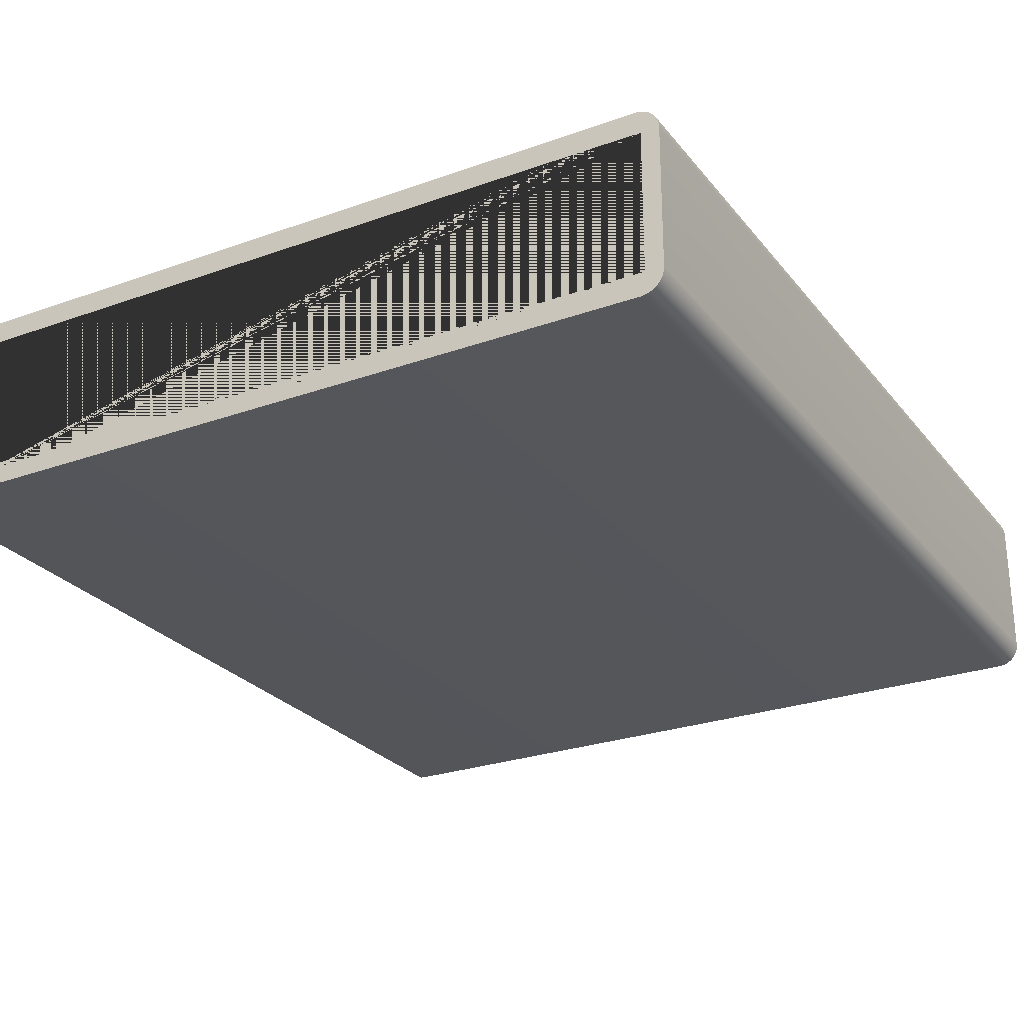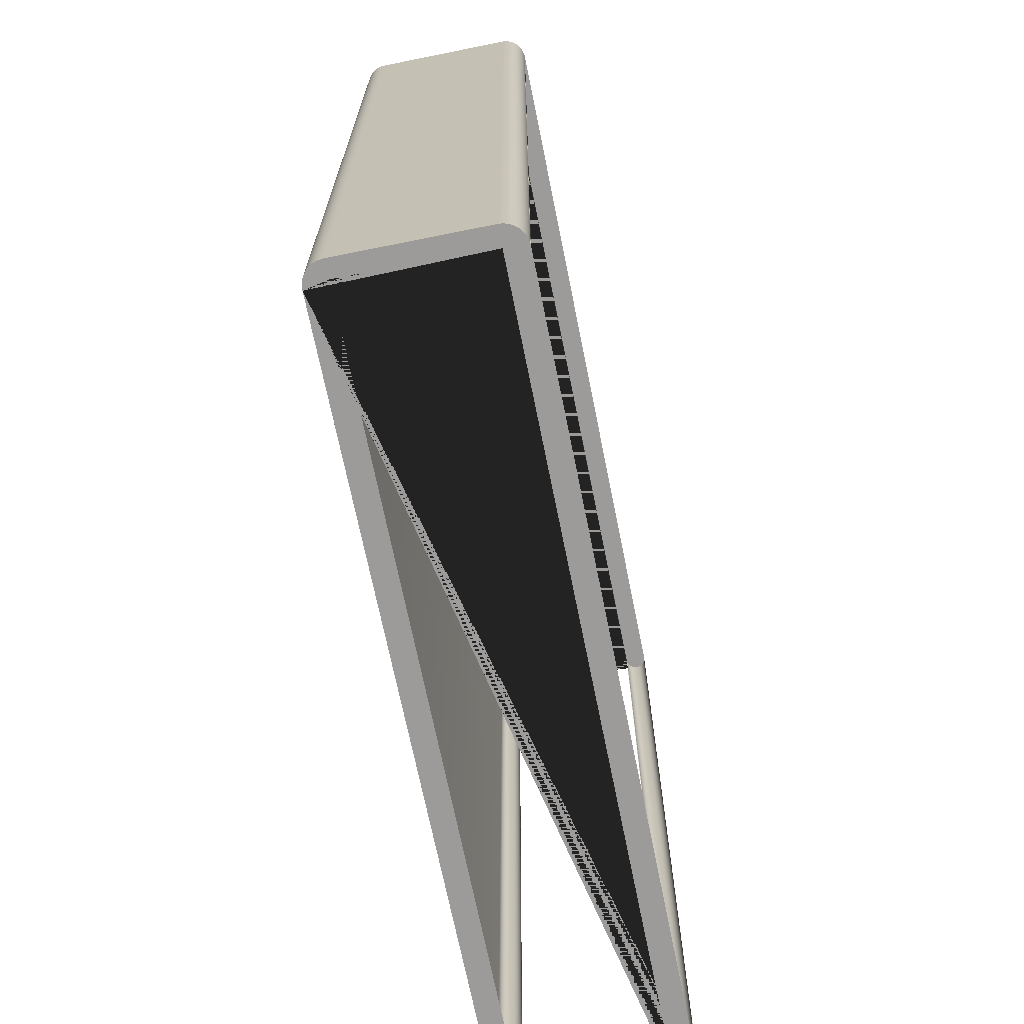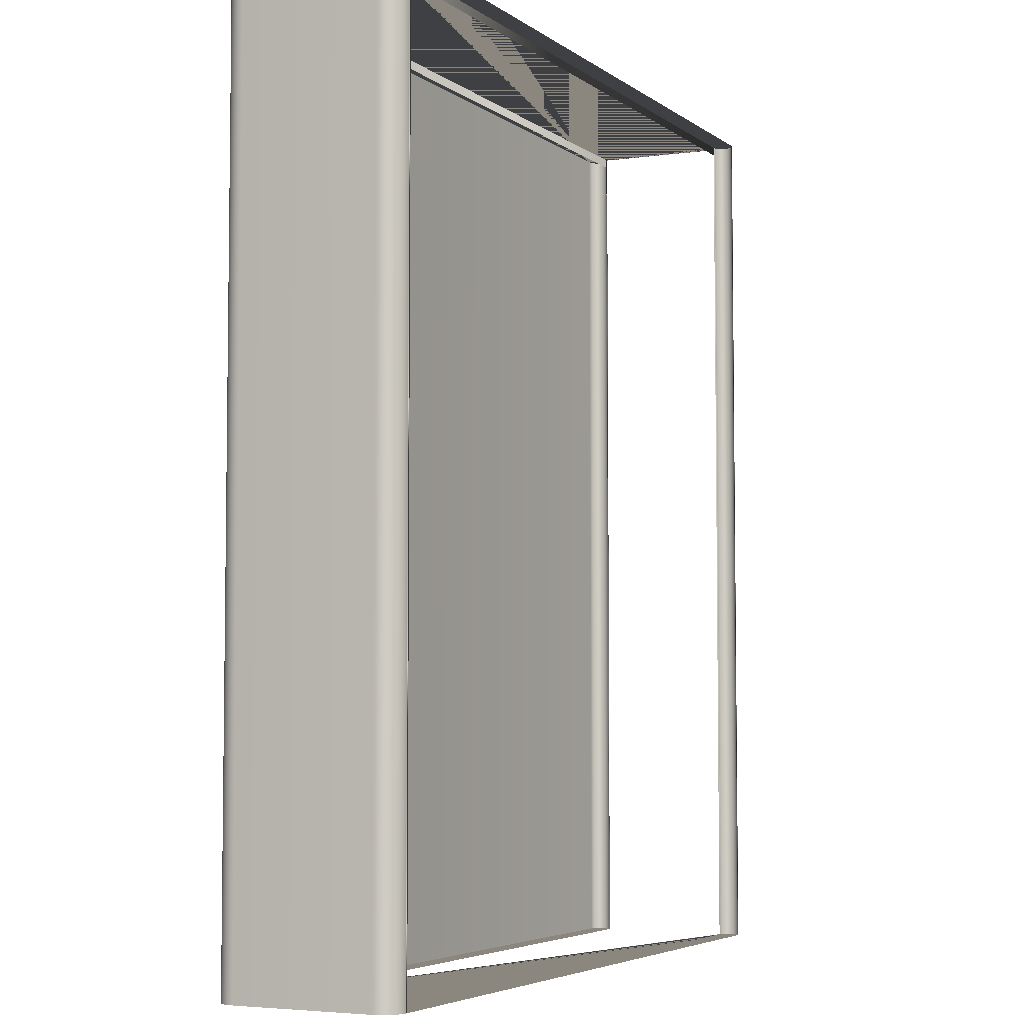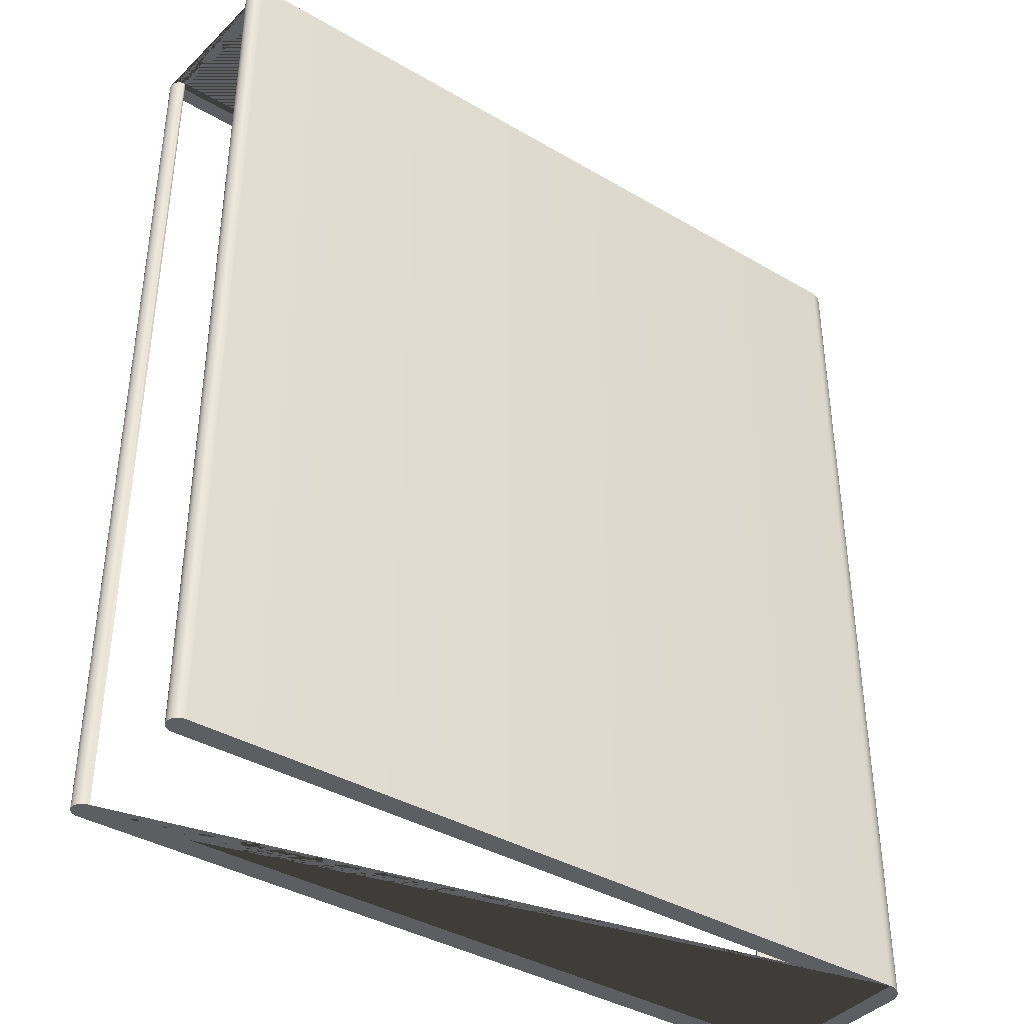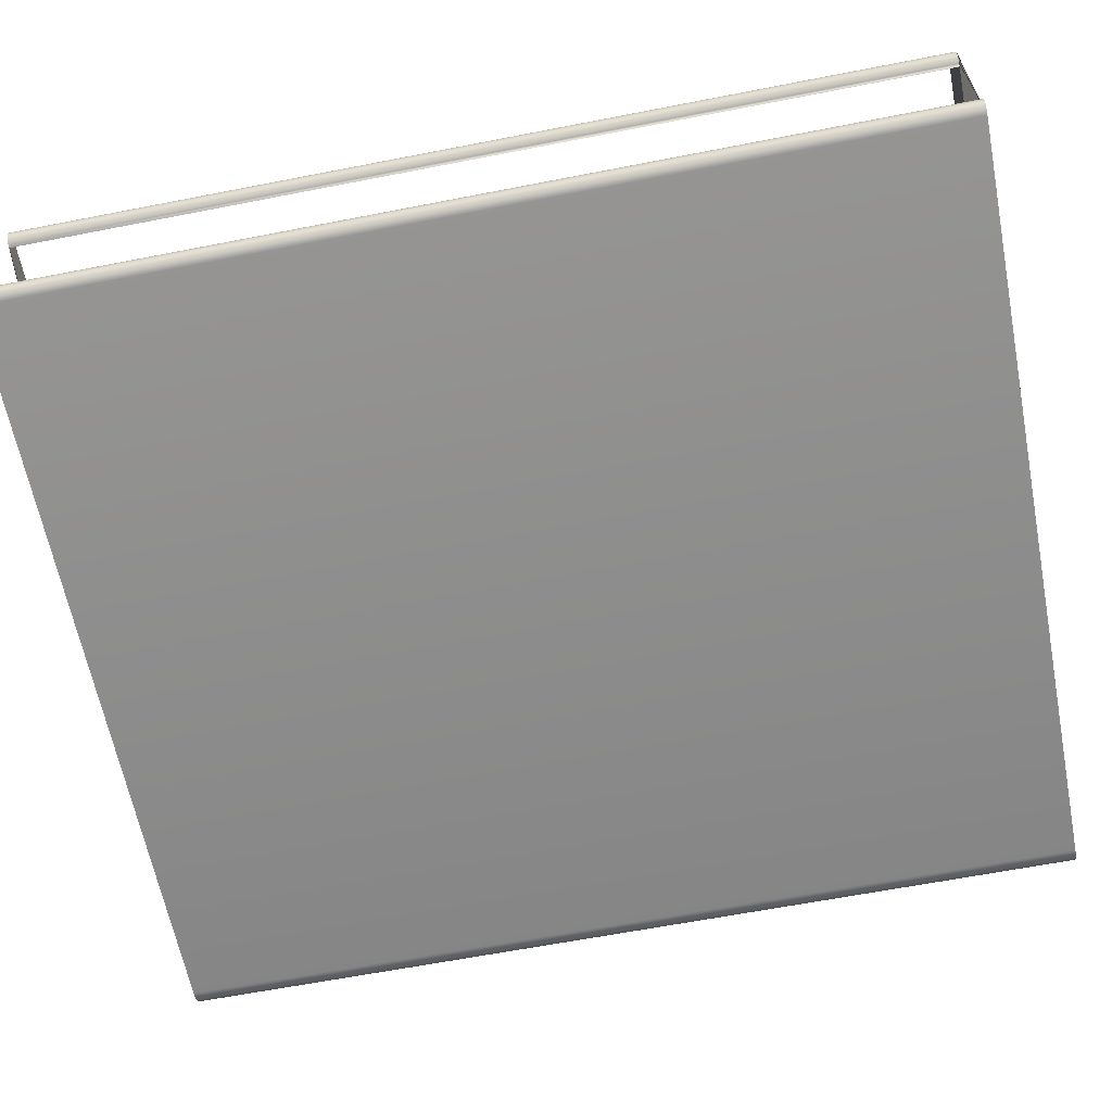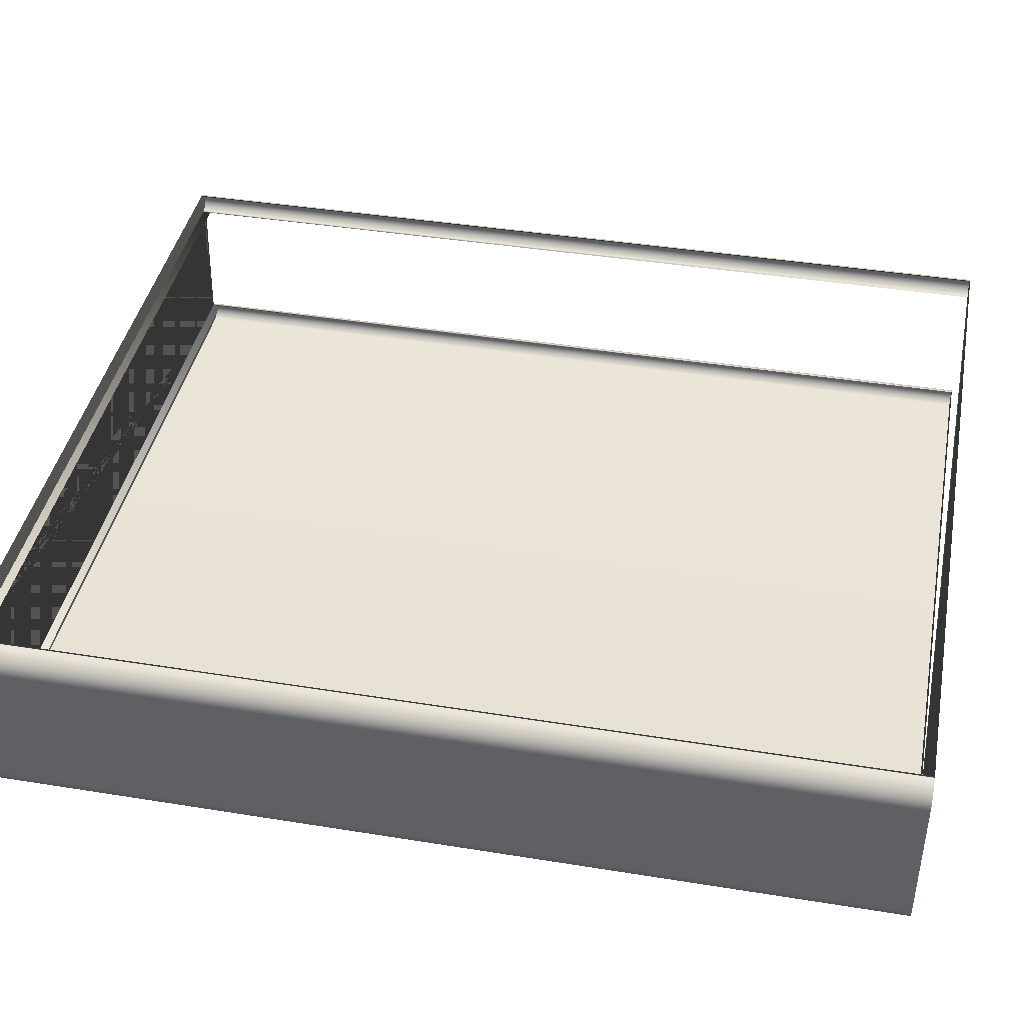
<metadata>
{"format":"obj","ext":"obj","renderer":"f3d","projection":"perspective","resolution":1024,"background":"white","views":[{"elev":-26.2,"azim":-150.5,"up":"+Z"},{"elev":-69.8,"azim":-78.6,"up":"+Y"},{"elev":-4.9,"azim":-63.3,"up":"+Y"},{"elev":-38.8,"azim":143.7,"up":"+Y"},{"elev":-63.7,"azim":101.1,"up":"+Z"},{"elev":41.3,"azim":-78.9,"up":"+Z"}]}
</metadata>
<code>
g grp5
v 4.463 134 -36.8
v 4.037 134 -36.83
v 4.037 -0.009046 -36.83
v 4.463 0 -36.8
v 117.2 134 -63.66
v 4.463 134 -63.66
v 4.037 134 -63.64
v 3.62 134 -63.55
v 3.216 134 -63.42
v 2.834 134 -63.23
v 2.48 134 -62.99
v 2.159 134 -62.71
v 1.878 134 -62.39
v 1.641 134 -62.04
v 1.453 134 -61.65
v 1.316 134 -61.25
v 1.233 134 -60.83
v 1.205 134 -60.41
v 1.205 134 -40.06
v 1.233 134 -39.63
v 1.316 134 -39.21
v 1.453 134 -38.81
v 1.641 134 -38.43
v 1.878 134 -38.07
v 2.159 134 -37.75
v 2.48 134 -37.47
v 2.834 134 -37.24
v 3.216 134 -37.05
v 3.62 134 -36.91
v 4.037 134 -36.83
v 4.463 134 -36.8
v 117.2 134 -36.8
v 117.6 134 -36.86
v 118 134 -37.02
v 118.4 134 -37.28
v 118.6 134 -37.61
v 118.8 134 -38.01
v 118.8 134 -38.43
v 118.8 134 -38.85
v 118.6 134 -39.24
v 118.4 134 -39.58
v 118 134 -39.84
v 117.6 134 -40
v 117.2 134 -40.06
v 3.76 134 -40.06
v 3.76 134 -60.35
v 117.2 134 -60.35
v 117.6 134 -60.41
v 118 134 -60.57
v 118.4 134 -60.84
v 118.6 134 -61.18
v 118.8 134 -61.58
v 118.9 134 -62.01
v 118.8 134 -62.44
v 118.6 134 -62.84
v 118.4 134 -63.18
v 118 134 -63.44
v 117.6 134 -63.61
v 117.2 -0.009046 -63.66
v 4.463 -0.009046 -63.66
v 4.463 134 -63.66
v 117.2 134 -63.66
v 4.463 -0.009046 -63.66
v 117.2 -0.009046 -63.66
v 117.6 -0.009046 -63.61
v 118 -0.009046 -63.44
v 118.4 -0.009046 -63.18
v 118.6 -0.009046 -62.84
v 118.8 -0.009046 -62.44
v 118.9 -0.009046 -62.01
v 118.8 -0.009046 -61.58
v 118.6 -0.009046 -61.18
v 118.4 -0.009046 -60.84
v 118 -0.009046 -60.57
v 117.6 -0.009046 -60.41
v 117.2 -0.009046 -60.35
v 3.76 -0.009046 -60.35
v 3.76 -0.009046 -40.06
v 117.2 -0.009046 -40.06
v 117.6 -0.009046 -40
v 118 -0.009046 -39.84
v 118.4 -0.009046 -39.58
v 118.6 -0.009046 -39.24
v 118.8 -0.009046 -38.85
v 118.8 -0.009046 -38.43
v 118.8 -0.009046 -38.01
v 118.6 -0.009046 -37.61
v 118.4 -0.009046 -37.28
v 118 -0.009046 -37.02
v 117.6 -0.009046 -36.86
v 117.2 -0.009046 -36.8
v 4.463 0 -36.8
v 4.037 -0.009046 -36.83
v 3.62 -0.009046 -36.91
v 3.216 -0.009046 -37.05
v 2.834 -0.009046 -37.24
v 2.48 -0.009046 -37.47
v 2.159 -0.009046 -37.75
v 1.878 -0.009046 -38.07
v 1.641 -0.009046 -38.43
v 1.453 -0.009046 -38.81
v 1.316 -0.009046 -39.21
v 1.233 -0.009046 -39.63
v 1.205 -0.009046 -40.06
v 1.205 -0.009046 -60.41
v 1.233 -0.009046 -60.83
v 1.316 -0.009046 -61.25
v 1.453 -0.009046 -61.65
v 1.641 -0.009046 -62.04
v 1.878 -0.009046 -62.39
v 2.159 -0.009046 -62.71
v 2.48 -0.009046 -62.99
v 2.834 -0.009046 -63.23
v 3.216 -0.009046 -63.42
v 3.62 -0.009046 -63.55
v 4.037 -0.009046 -63.64
v 117.6 -0.009046 -63.61
v 117.2 -0.009046 -63.66
v 117.2 134 -63.66
v 117.6 134 -63.61
v 118 -0.009046 -63.44
v 117.6 -0.009046 -63.61
v 117.6 134 -63.61
v 118 134 -63.44
v 118.4 -0.009046 -63.18
v 118 -0.009046 -63.44
v 118 134 -63.44
v 118.4 134 -63.18
v 118.6 -0.009046 -62.84
v 118.4 -0.009046 -63.18
v 118.4 134 -63.18
v 118.6 134 -62.84
v 118.8 -0.009046 -62.44
v 118.6 -0.009046 -62.84
v 118.6 134 -62.84
v 118.8 134 -62.44
v 118.9 -0.009046 -62.01
v 118.8 -0.009046 -62.44
v 118.8 134 -62.44
v 118.9 134 -62.01
v 118.8 -0.009046 -61.58
v 118.9 -0.009046 -62.01
v 118.9 134 -62.01
v 118.8 134 -61.58
v 118.6 -0.009046 -61.18
v 118.8 -0.009046 -61.58
v 118.8 134 -61.58
v 118.6 134 -61.18
v 118.4 -0.009046 -60.84
v 118.6 -0.009046 -61.18
v 118.6 134 -61.18
v 118.4 134 -60.84
v 118 -0.009046 -60.57
v 118.4 -0.009046 -60.84
v 118.4 134 -60.84
v 118 134 -60.57
v 117.6 -0.009046 -60.41
v 118 -0.009046 -60.57
v 118 134 -60.57
v 117.6 134 -60.41
v 117.2 -0.009046 -60.35
v 117.6 -0.009046 -60.41
v 117.6 134 -60.41
v 117.2 134 -60.35
v 117.2 132.7 -60.35
v 117.2 1.159 -60.35
v 3.76 134 -60.35
v 117.2 134 -60.35
v 117.2 132.7 -60.35
v 3.76 132.7 -60.35
v 117.6 -0.009046 -40
v 117.2 -0.009046 -40.06
v 117.2 1.159 -40.06
v 117.2 132.7 -40.06
v 117.2 134 -40.06
v 117.6 134 -40
v 117.2 134 -40.06
v 3.76 134 -40.06
v 3.76 132.7 -40.06
v 117.2 132.7 -40.06
v 118 -0.009046 -39.84
v 117.6 -0.009046 -40
v 117.6 134 -40
v 118 134 -39.84
v 118.4 -0.009046 -39.58
v 118 -0.009046 -39.84
v 118 134 -39.84
v 118.4 134 -39.58
v 118.6 -0.009046 -39.24
v 118.4 -0.009046 -39.58
v 118.4 134 -39.58
v 118.6 134 -39.24
v 118.8 -0.009046 -38.85
v 118.6 -0.009046 -39.24
v 118.6 134 -39.24
v 118.8 134 -38.85
v 118.8 -0.009046 -38.43
v 118.8 -0.009046 -38.85
v 118.8 134 -38.85
v 118.8 134 -38.43
v 118.8 -0.009046 -38.01
v 118.8 -0.009046 -38.43
v 118.8 134 -38.43
v 118.8 134 -38.01
v 118.6 -0.009046 -37.61
v 118.8 -0.009046 -38.01
v 118.8 134 -38.01
v 118.6 134 -37.61
v 118.4 -0.009046 -37.28
v 118.6 -0.009046 -37.61
v 118.6 134 -37.61
v 118.4 134 -37.28
v 118 -0.009046 -37.02
v 118.4 -0.009046 -37.28
v 118.4 134 -37.28
v 118 134 -37.02
v 117.6 -0.009046 -36.86
v 118 -0.009046 -37.02
v 118 134 -37.02
v 117.6 134 -36.86
v 117.2 -0.009046 -36.8
v 117.6 -0.009046 -36.86
v 117.6 134 -36.86
v 117.2 134 -36.8
v 4.037 134 -36.83
v 3.62 134 -36.91
v 3.62 -0.009046 -36.91
v 4.037 -0.009046 -36.83
v 3.62 134 -36.91
v 3.216 134 -37.05
v 3.216 -0.009046 -37.05
v 3.62 -0.009046 -36.91
v 3.216 134 -37.05
v 2.834 134 -37.24
v 2.834 -0.009046 -37.24
v 3.216 -0.009046 -37.05
v 2.834 134 -37.24
v 2.48 134 -37.47
v 2.48 -0.009046 -37.47
v 2.834 -0.009046 -37.24
v 2.48 134 -37.47
v 2.159 134 -37.75
v 2.159 -0.009046 -37.75
v 2.48 -0.009046 -37.47
v 2.159 134 -37.75
v 1.878 134 -38.07
v 1.878 -0.009046 -38.07
v 2.159 -0.009046 -37.75
v 1.878 134 -38.07
v 1.641 134 -38.43
v 1.641 -0.009046 -38.43
v 1.878 -0.009046 -38.07
v 1.641 134 -38.43
v 1.453 134 -38.81
v 1.453 -0.009046 -38.81
v 1.641 -0.009046 -38.43
v 1.453 134 -38.81
v 1.316 134 -39.21
v 1.316 -0.009046 -39.21
v 1.453 -0.009046 -38.81
v 1.316 134 -39.21
v 1.233 134 -39.63
v 1.233 -0.009046 -39.63
v 1.316 -0.009046 -39.21
v 1.233 134 -39.63
v 1.205 134 -40.06
v 1.205 -0.009046 -40.06
v 1.233 -0.009046 -39.63
v 1.205 134 -60.41
v 1.205 -0.009046 -60.41
v 1.205 -0.009046 -40.06
v 1.205 134 -40.06
v 1.205 134 -60.41
v 1.233 134 -60.83
v 1.233 -0.009046 -60.83
v 1.205 -0.009046 -60.41
v 1.233 134 -60.83
v 1.316 134 -61.25
v 1.316 -0.009046 -61.25
v 1.233 -0.009046 -60.83
v 1.316 134 -61.25
v 1.453 134 -61.65
v 1.453 -0.009046 -61.65
v 1.316 -0.009046 -61.25
v 1.453 134 -61.65
v 1.641 134 -62.04
v 1.641 -0.009046 -62.04
v 1.453 -0.009046 -61.65
v 1.641 134 -62.04
v 1.878 134 -62.39
v 1.878 -0.009046 -62.39
v 1.641 -0.009046 -62.04
v 1.878 134 -62.39
v 2.159 134 -62.71
v 2.159 -0.009046 -62.71
v 1.878 -0.009046 -62.39
v 2.159 134 -62.71
v 2.48 134 -62.99
v 2.48 -0.009046 -62.99
v 2.159 -0.009046 -62.71
v 2.48 134 -62.99
v 2.834 134 -63.23
v 2.834 -0.009046 -63.23
v 2.48 -0.009046 -62.99
v 2.834 134 -63.23
v 3.216 134 -63.42
v 3.216 -0.009046 -63.42
v 2.834 -0.009046 -63.23
v 3.216 134 -63.42
v 3.62 134 -63.55
v 3.62 -0.009046 -63.55
v 3.216 -0.009046 -63.42
v 3.62 134 -63.55
v 4.037 134 -63.64
v 4.037 -0.009046 -63.64
v 3.62 -0.009046 -63.55
v 4.037 134 -63.64
v 4.463 134 -63.66
v 4.463 -0.009046 -63.66
v 4.037 -0.009046 -63.64
f 1 2 3
f 1 3 4
f 5 6 7
f 5 7 8
f 5 8 9
f 5 9 10
f 5 10 11
f 5 11 12
f 5 12 13
f 5 13 14
f 5 14 15
f 5 15 16
f 5 16 17
f 5 17 18
f 5 18 19
f 5 19 20
f 5 20 21
f 5 21 22
f 5 22 23
f 5 23 24
f 5 24 25
f 5 25 26
f 5 26 27
f 5 27 28
f 5 28 29
f 5 29 30
f 5 30 31
f 5 31 32
f 5 32 33
f 5 33 34
f 5 34 35
f 5 35 36
f 5 36 37
f 5 37 38
f 5 38 39
f 5 39 40
f 5 40 41
f 5 41 42
f 5 42 43
f 5 43 44
f 5 44 45
f 5 45 46
f 5 46 47
f 5 47 48
f 5 48 49
f 5 49 50
f 5 50 51
f 5 51 52
f 5 52 53
f 5 53 54
f 5 54 55
f 5 55 56
f 5 56 57
f 5 57 58
f 59 60 61
f 59 61 62
f 63 64 65
f 63 65 66
f 63 66 67
f 63 67 68
f 63 68 69
f 63 69 70
f 63 70 71
f 63 71 72
f 63 72 73
f 63 73 74
f 63 74 75
f 63 75 76
f 63 76 77
f 63 77 78
f 63 78 79
f 63 79 80
f 63 80 81
f 63 81 82
f 63 82 83
f 63 83 84
f 63 84 85
f 63 85 86
f 63 86 87
f 63 87 88
f 63 88 89
f 63 89 90
f 63 90 91
f 63 91 92
f 63 92 93
f 63 93 94
f 63 94 95
f 63 95 96
f 63 96 97
f 63 97 98
f 63 98 99
f 63 99 100
f 63 100 101
f 63 101 102
f 63 102 103
f 63 103 104
f 63 104 105
f 63 105 106
f 63 106 107
f 63 107 108
f 63 108 109
f 63 109 110
f 63 110 111
f 63 111 112
f 63 112 113
f 63 113 114
f 63 114 115
f 63 115 116
f 117 118 119
f 117 119 120
f 121 122 123
f 121 123 124
f 125 126 127
f 125 127 128
f 129 130 131
f 129 131 132
f 133 134 135
f 133 135 136
f 137 138 139
f 137 139 140
f 141 142 143
f 141 143 144
f 145 146 147
f 145 147 148
f 149 150 151
f 149 151 152
f 153 154 155
f 153 155 156
f 157 158 159
f 157 159 160
f 161 162 163
f 161 163 164
f 161 164 165
f 161 165 166
f 167 168 169
f 167 169 170
f 171 172 173
f 171 173 174
f 171 174 175
f 171 175 176
f 177 178 179
f 177 179 180
f 181 182 183
f 181 183 184
f 185 186 187
f 185 187 188
f 189 190 191
f 189 191 192
f 193 194 195
f 193 195 196
f 197 198 199
f 197 199 200
f 201 202 203
f 201 203 204
f 205 206 207
f 205 207 208
f 209 210 211
f 209 211 212
f 213 214 215
f 213 215 216
f 217 218 219
f 217 219 220
f 221 222 223
f 221 223 224
f 225 226 227
f 225 227 228
f 229 230 231
f 229 231 232
f 233 234 235
f 233 235 236
f 237 238 239
f 237 239 240
f 241 242 243
f 241 243 244
f 245 246 247
f 245 247 248
f 249 250 251
f 249 251 252
f 253 254 255
f 253 255 256
f 257 258 259
f 257 259 260
f 261 262 263
f 261 263 264
f 265 266 267
f 265 267 268
f 269 270 271
f 269 271 272
f 273 274 275
f 273 275 276
f 277 278 279
f 277 279 280
f 281 282 283
f 281 283 284
f 285 286 287
f 285 287 288
f 289 290 291
f 289 291 292
f 293 294 295
f 293 295 296
f 297 298 299
f 297 299 300
f 301 302 303
f 301 303 304
f 305 306 307
f 305 307 308
f 309 310 311
f 309 311 312
f 313 314 315
f 313 315 316
f 317 318 319
f 317 319 320

</code>
